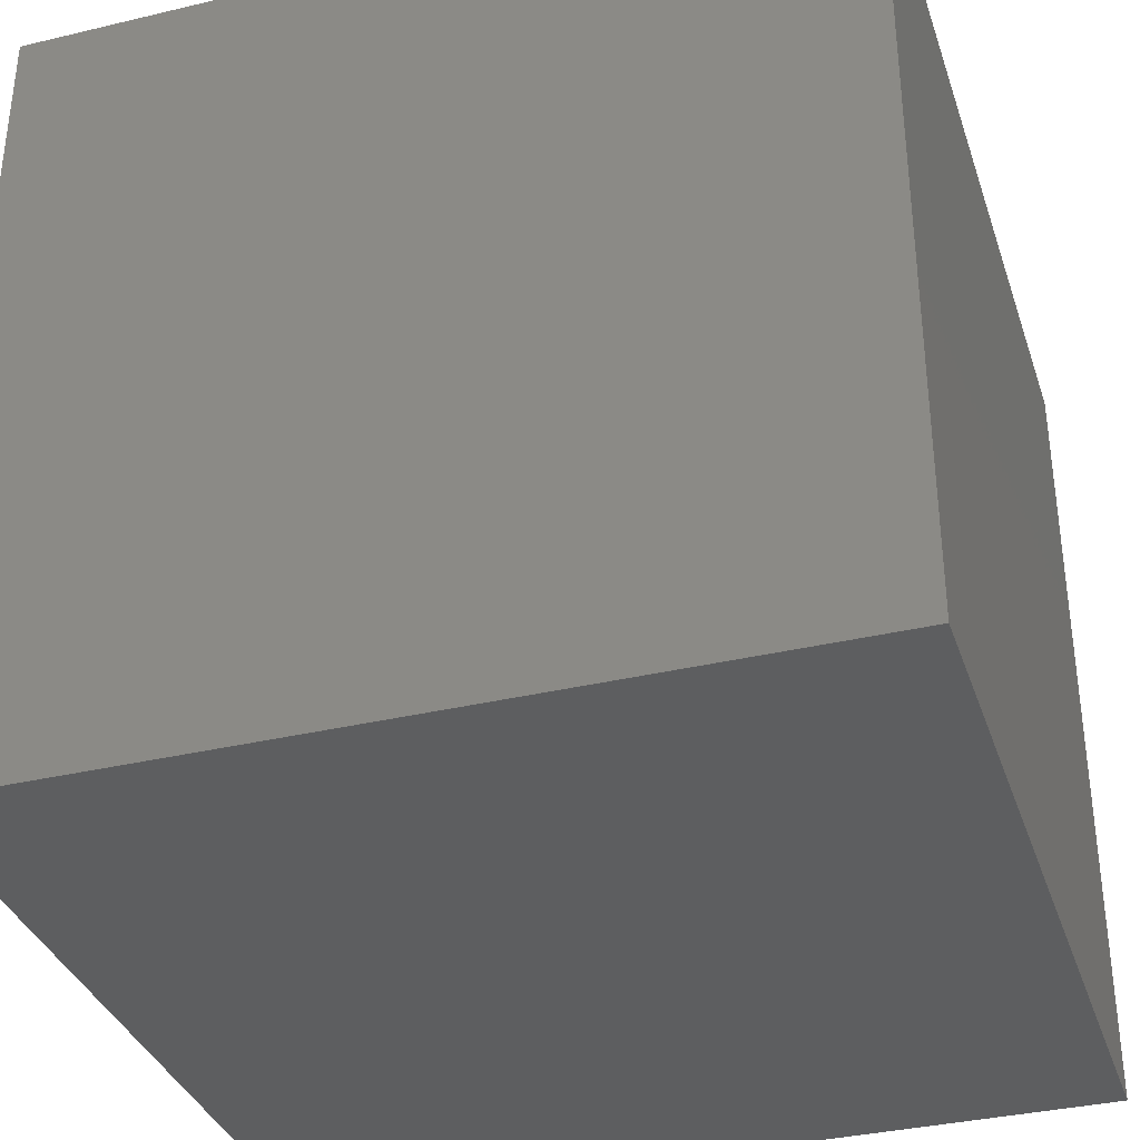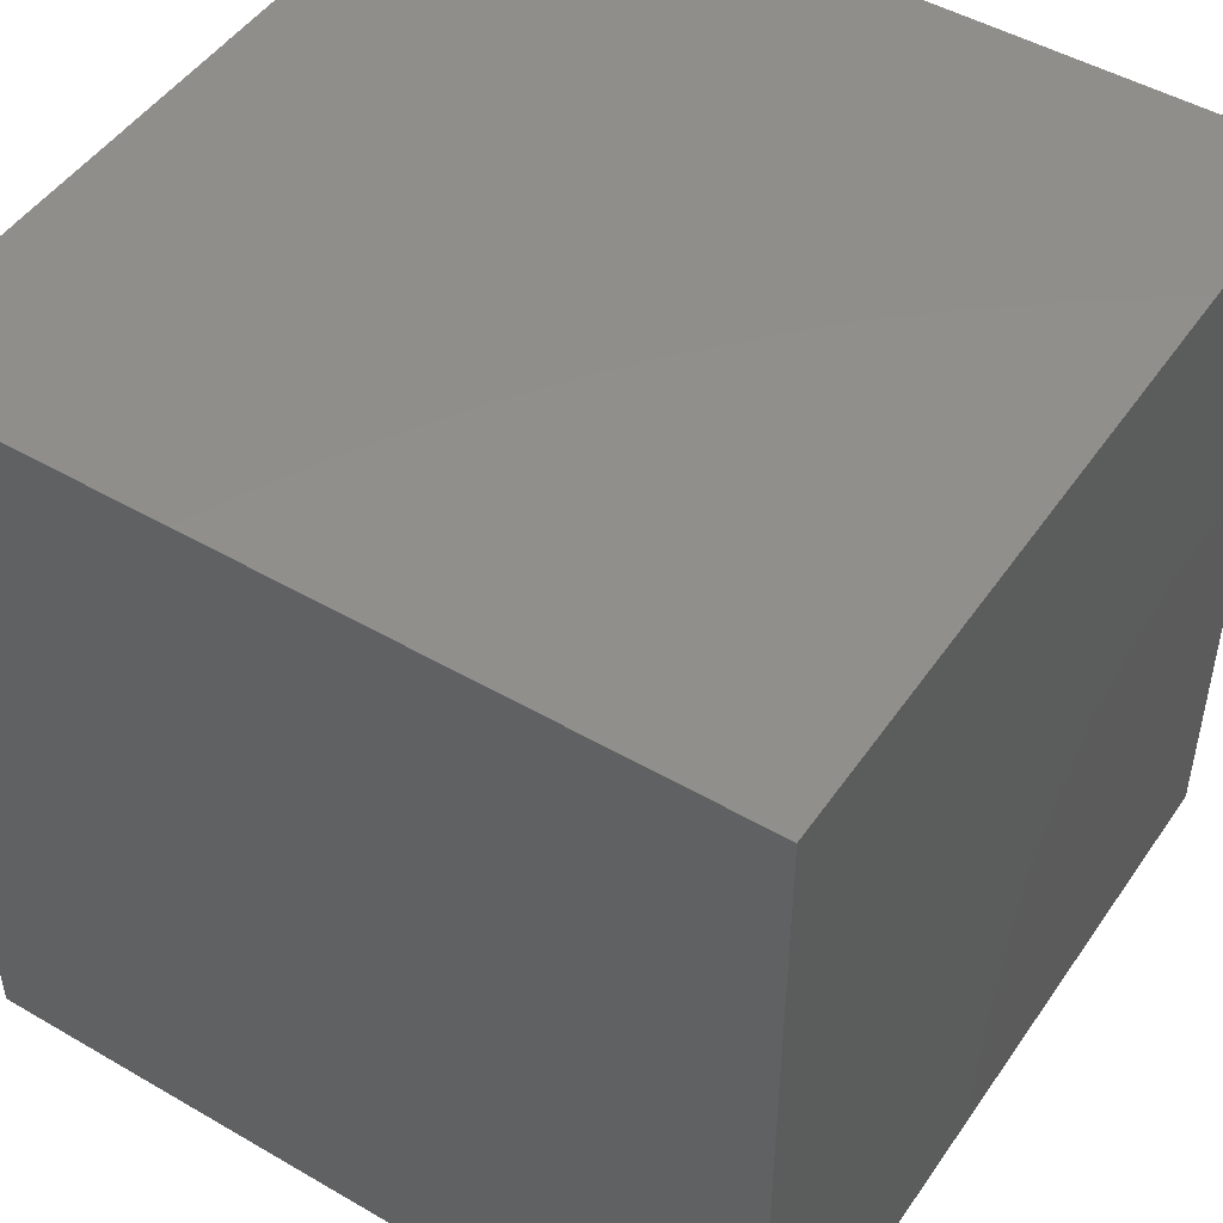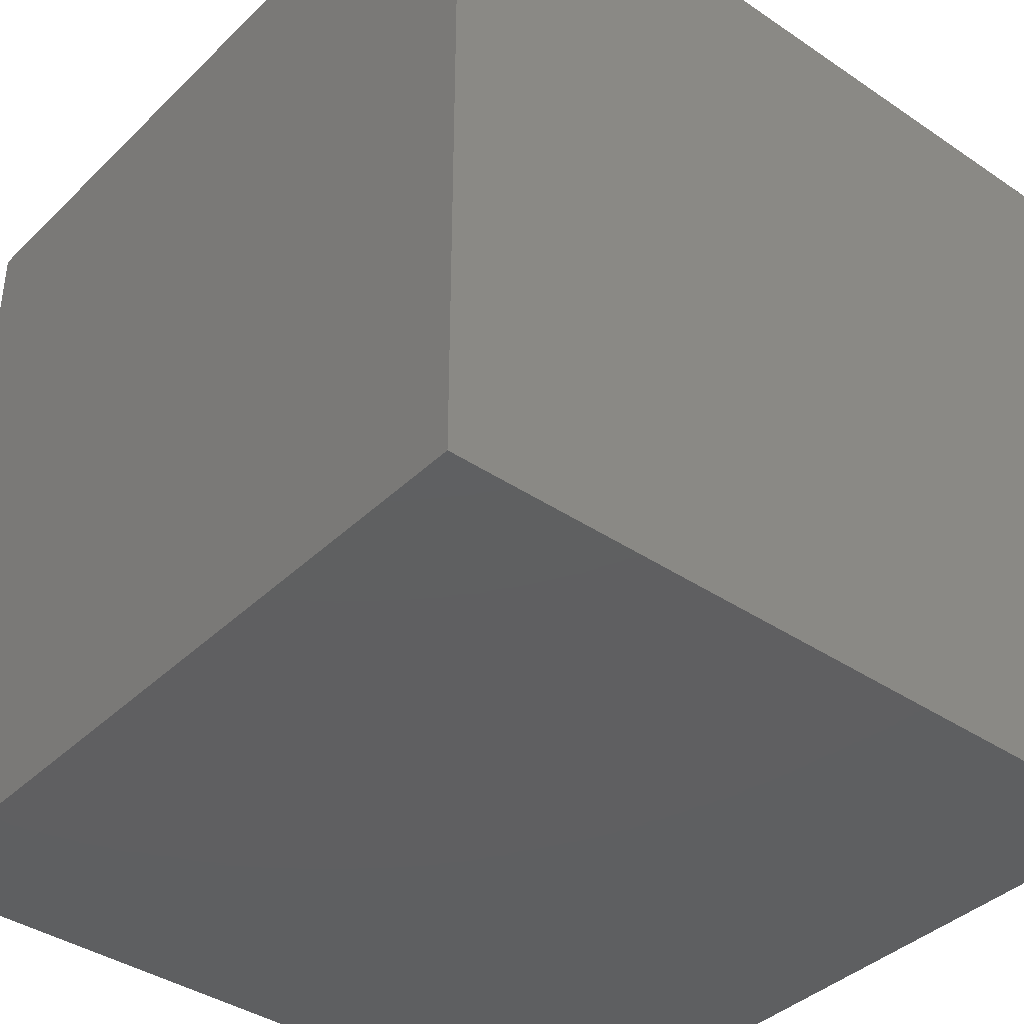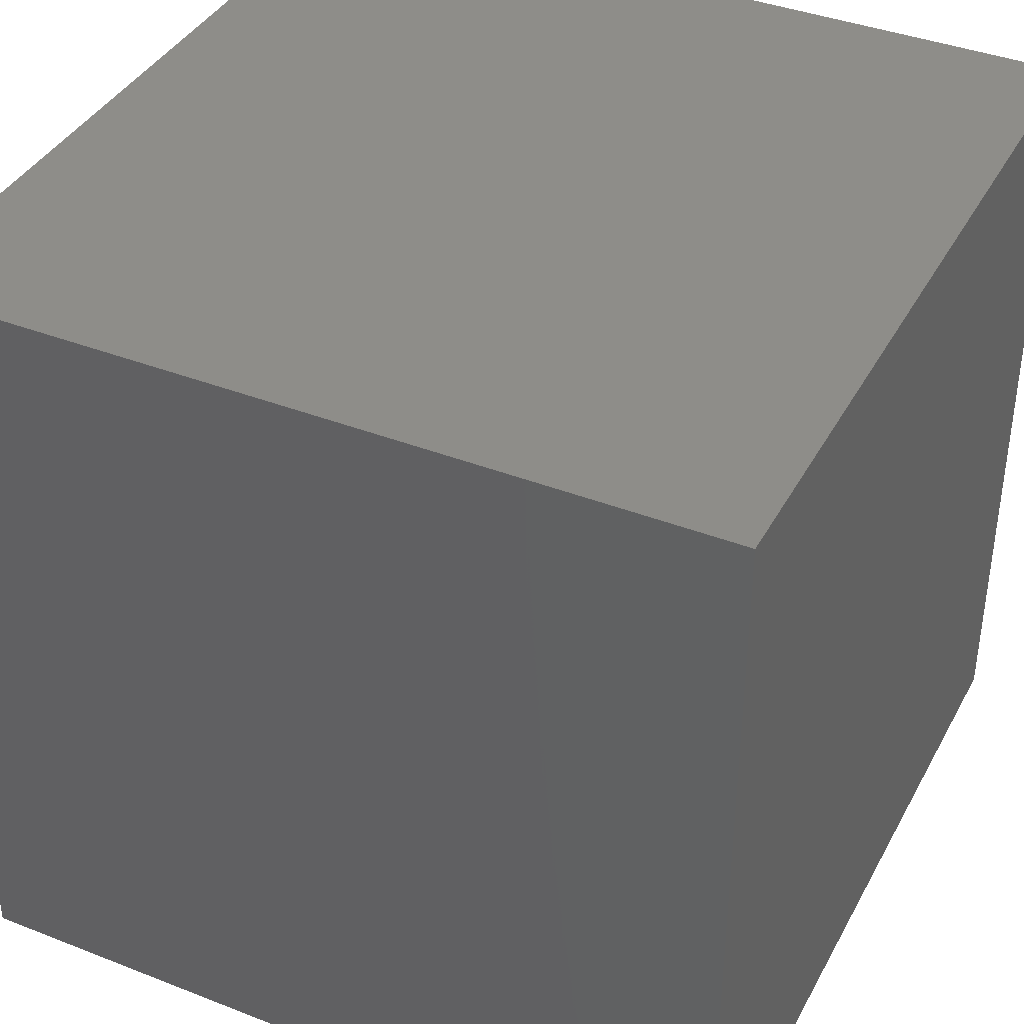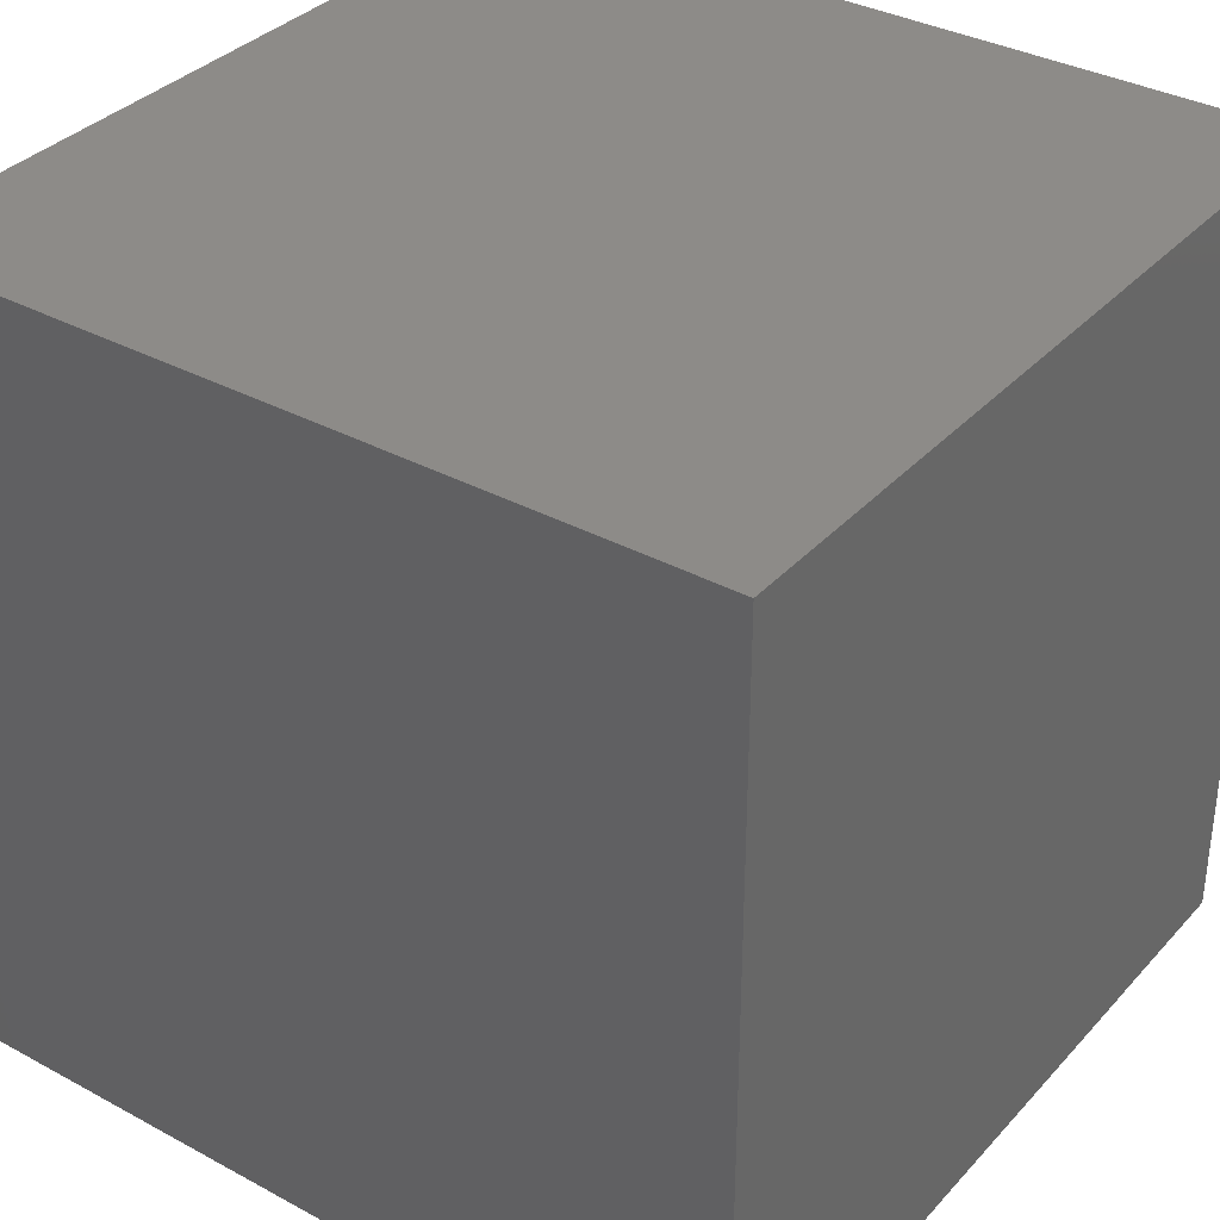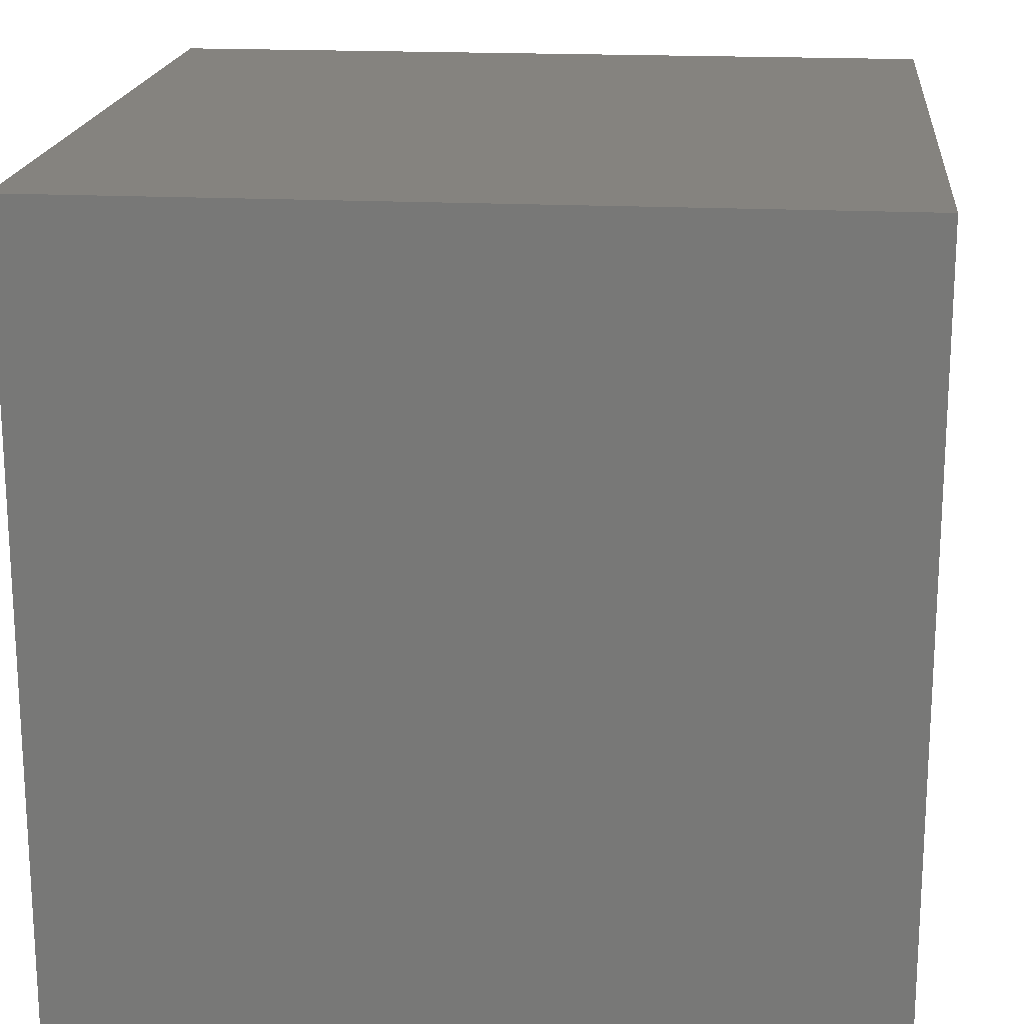
<metadata>
{"format":"stl","ext":"stl","renderer":"f3d","projection":"perspective","resolution":1024,"background":"white","views":[{"elev":-35.3,"azim":107.5,"up":"+Z"},{"elev":48.3,"azim":-57.0,"up":"+Y"},{"elev":-39.2,"azim":139.9,"up":"+Y"},{"elev":39.2,"azim":116.0,"up":"+Z"},{"elev":35.0,"azim":-54.2,"up":"+Z"},{"elev":18.5,"azim":95.6,"up":"+Y"}]}
</metadata>
<code>
# stl→obj: 8 verts, 12 faces
v 2 2 5
v 1 2 5
v 2 1 5
v 1 1 5
v 2 1 4
v 1 1 4
v 2 2 4
v 1 2 4
f 1 2 3
f 3 2 4
f 5 6 7
f 7 6 8
f 4 6 3
f 3 6 5
f 2 8 4
f 4 8 6
f 1 7 2
f 2 7 8
f 3 5 1
f 1 5 7

</code>
